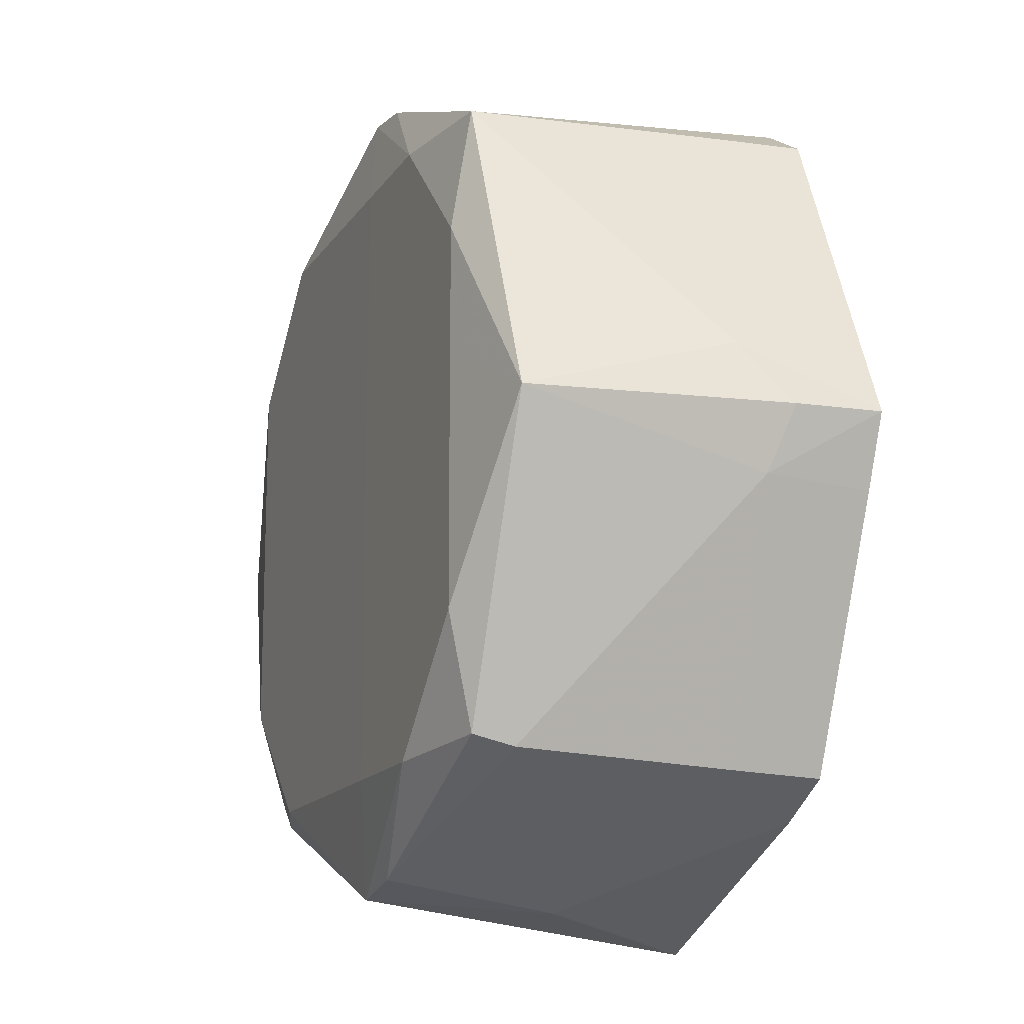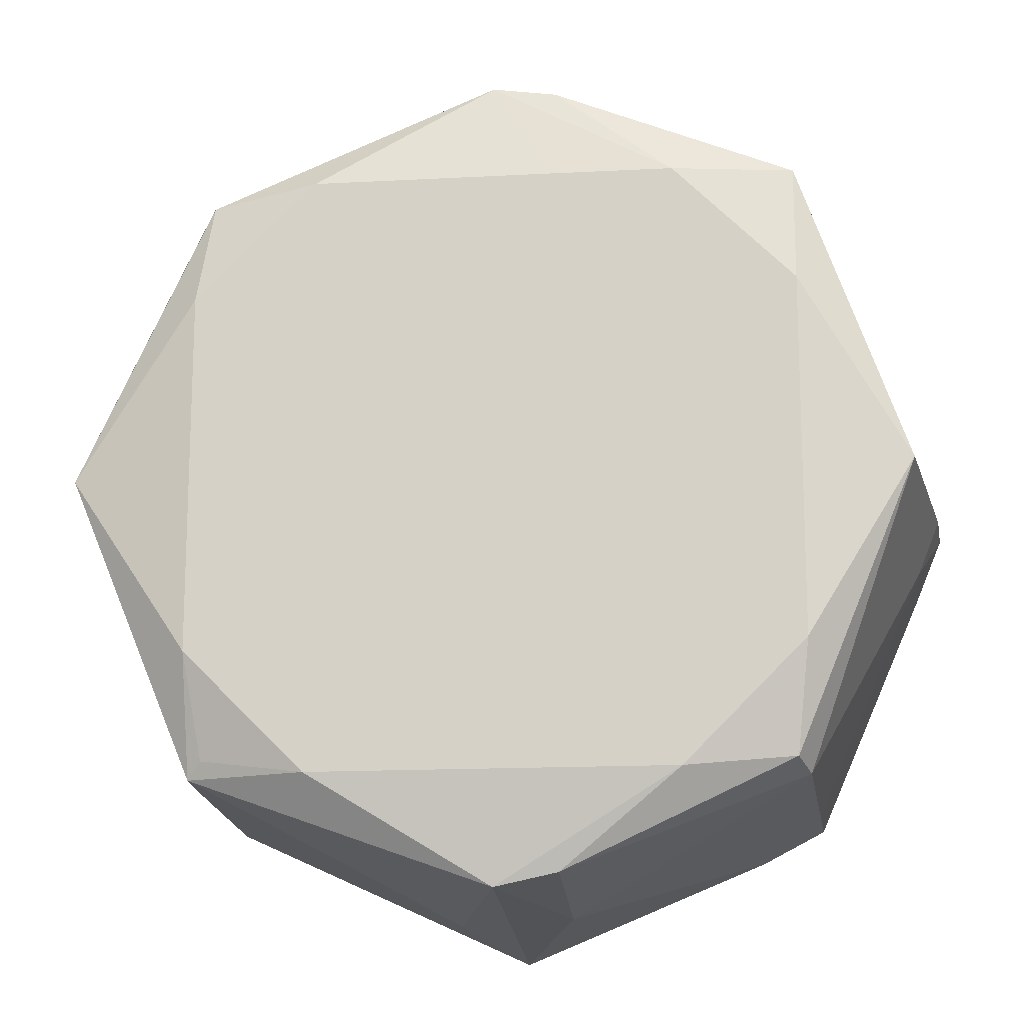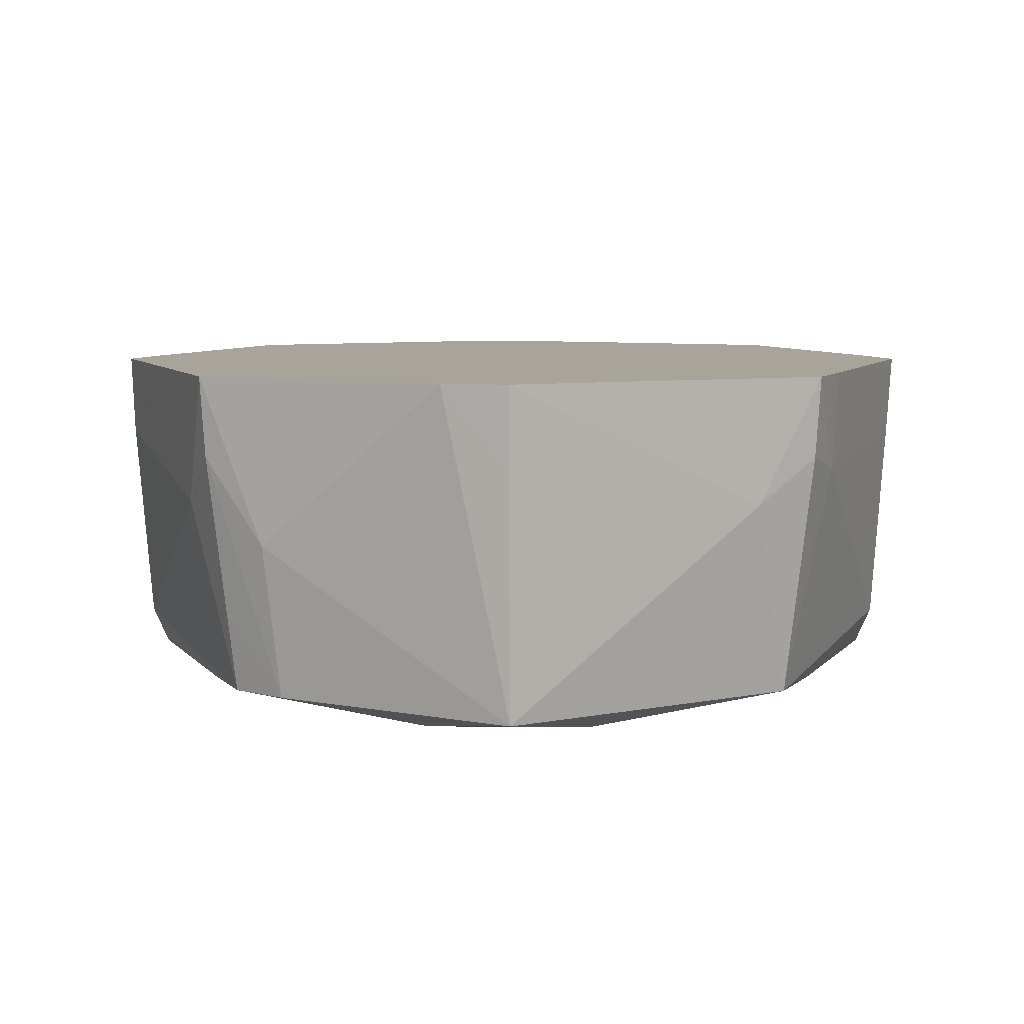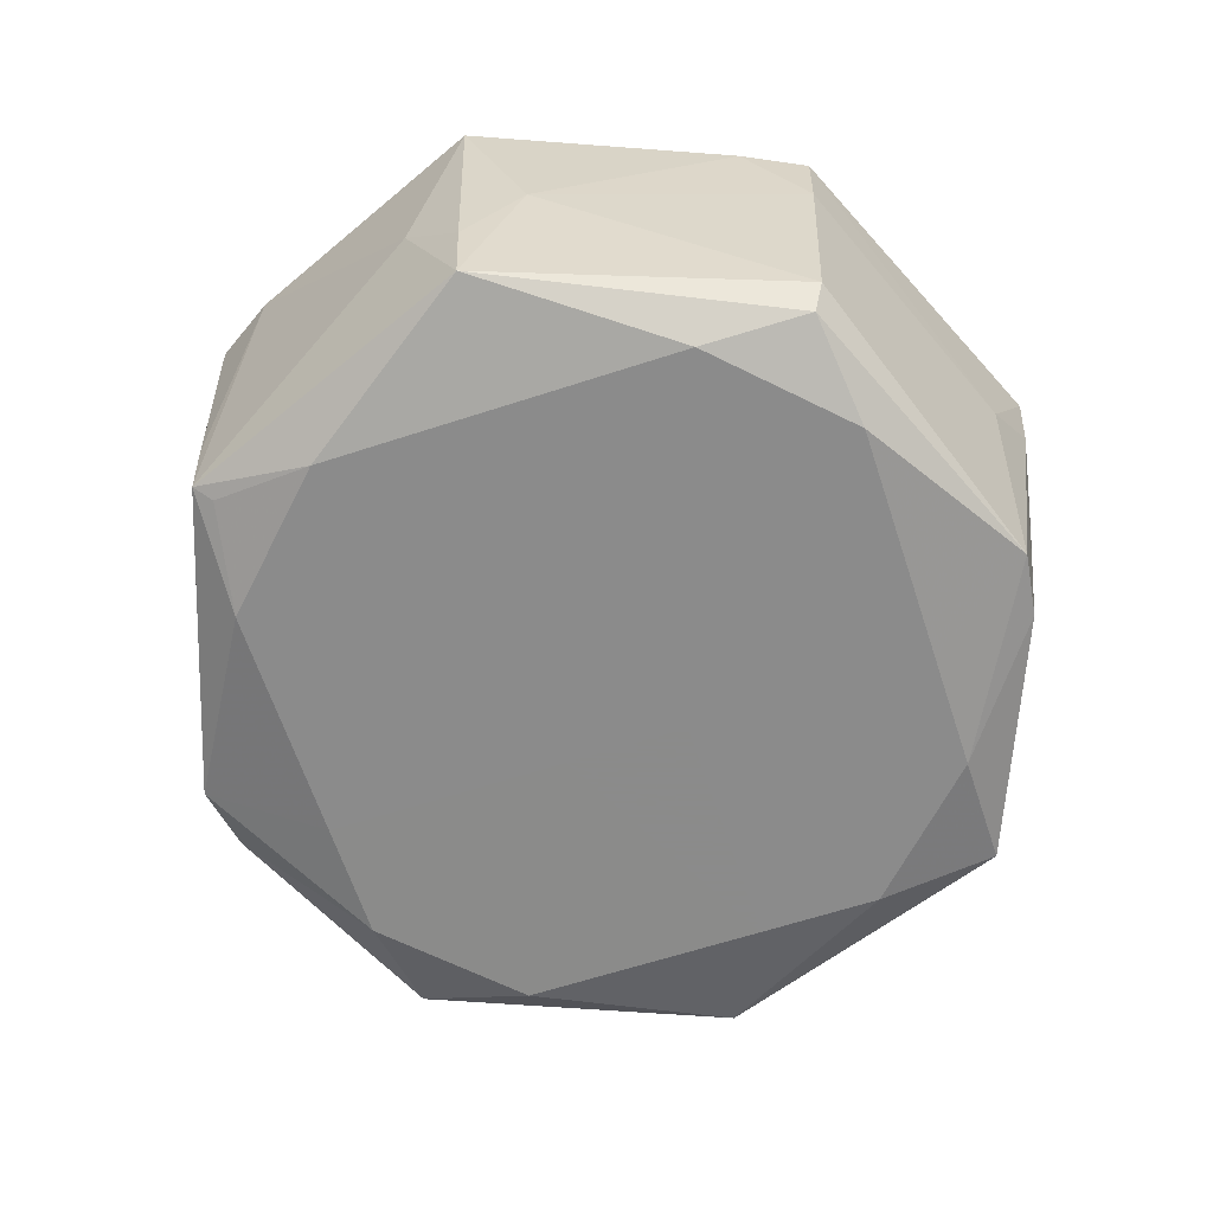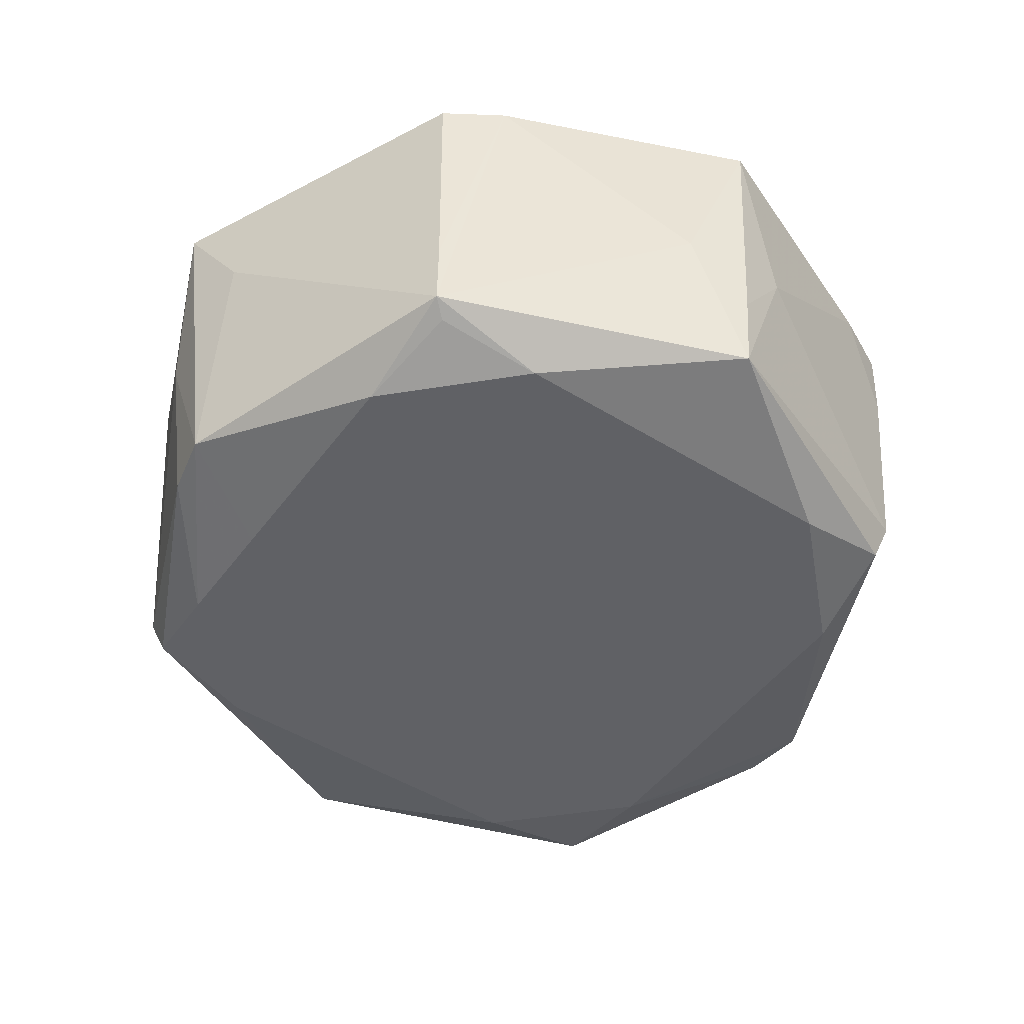
<metadata>
{"format":"obj","ext":"obj","renderer":"f3d","projection":"perspective","resolution":1024,"background":"white","views":[{"elev":-14.8,"azim":-111.7,"up":"+Y"},{"elev":-15.5,"azim":-173.6,"up":"+Y"},{"elev":7.3,"azim":-134.8,"up":"+Z"},{"elev":-63.8,"azim":108.2,"up":"+Z"},{"elev":-48.2,"azim":55.3,"up":"+Z"}]}
</metadata>
<code>
v -0.06597 -0.01036 0.03873
v -0.03916 0.05433 0.03873
v -0.07034 0.0001275 0.03873
v 0.0002157 0.06367 -0.01338
v 0.04687 0.04688 -0.007558
v 0.04511 0.04502 -0.01338
v -0.07034 0.0001275 0.03873
v -0.03916 0.05433 0.03873
v -0.04839 0.04873 0.03873
v 0.04511 0.04502 -0.01338
v 0.04687 0.04688 -0.007558
v 0.06608 0.0001275 -0.01338
v 0.04511 0.04502 -0.01338
v 0.06608 0.0001275 -0.01338
v 0.04687 0.02813 -0.0176
v 0.04687 0.04688 -0.007558
v 0.0002157 0.06367 -0.01338
v 0.009371 0.06563 0.01743
v 0.0002157 0.06929 0.0257
v 0.0002157 0.07029 0.03873
v 0.009371 0.06563 0.01743
v 0.009371 0.06563 0.01743
v 0.0002157 0.07029 0.03873
v 0.04919 0.0491 0.03873
v -0.03916 0.05433 0.03873
v -0.04688 0.04688 -0.01456
v -0.04802 0.04836 0.0257
v -0.04802 0.04836 0.0257
v -0.04839 0.04873 0.03873
v -0.03916 0.05433 0.03873
v 0.0446 -0.04426 -0.01338
v 0.02812 -0.04686 -0.0176
v 0.04687 -0.02811 -0.0176
v 0.04919 0.0491 0.03873
v 0.0541 0.03927 0.03873
v 0.04882 0.04873 0.0257
v 0.04882 0.04873 0.0257
v 0.009371 0.06563 0.01743
v 0.04919 0.0491 0.03873
v 0.04687 0.04688 -0.007558
v 0.009371 0.06563 0.01743
v 0.04882 0.04873 0.0257
v 0.06562 0.009383 0.01354
v 0.0541 0.03927 0.03873
v 0.07037 0.0001275 0.03873
v 0.06562 0.009383 0.01354
v 0.06608 0.0001275 -0.01338
v 0.04687 0.04688 -0.007558
v 0.04687 0.04688 -0.007558
v 0.04882 0.04873 0.0257
v 0.06562 0.009383 0.01354
v 0.06562 0.009383 0.01354
v 0.04882 0.04873 0.0257
v 0.0541 0.03927 0.03873
v 0.04687 -0.009365 -0.0176
v 0.06608 0.0001275 -0.01338
v 0.04687 -0.02811 -0.0176
v 0.04687 -0.009365 -0.0176
v 0.04687 0.02813 -0.0176
v 0.06608 0.0001275 -0.01338
v 0.04687 -0.009365 -0.0176
v 0.04687 -0.02811 -0.0176
v -0.009379 0.009383 -0.01766
v -0.009379 0.009383 -0.01766
v 0.04687 0.02813 -0.0176
v 0.04687 -0.009365 -0.0176
v 0.0002157 0.06367 -0.01338
v -0.009627 0.06227 -0.01338
v 0.0002157 0.06555 -0.0003556
v 0.0002157 0.06555 -0.0003556
v 0.009371 0.06563 0.01743
v 0.0002157 0.06367 -0.01338
v -0.009379 0.06563 0.0117
v -0.04688 0.04688 -0.01456
v -0.03916 0.05433 0.03873
v -0.009379 0.06563 0.0117
v -0.009627 0.06227 -0.01338
v -0.04688 0.04688 -0.01456
v 0.0002157 0.06929 0.0257
v -0.009627 0.06227 -0.01338
v -0.009379 0.06563 0.0117
v -0.009379 0.06563 0.0117
v -0.01023 0.06609 0.03873
v 0.0002157 0.07029 0.03873
v -0.009379 0.06563 0.0117
v 0.0002157 0.07029 0.03873
v 0.0002157 0.06929 0.0257
v -0.06375 0.0001275 -0.01338
v -0.04688 0.02813 -0.01762
v -0.04688 0.009383 -0.01763
v -0.04688 0.04688 -0.01456
v -0.04688 0.02813 -0.01762
v -0.06375 0.0001275 -0.01338
v -0.04502 -0.04511 -0.01338
v -0.04688 -0.04686 -0.007624
v -0.06375 0.0001275 -0.01338
v -0.06375 0.0001275 -0.01338
v -0.04688 -0.02811 -0.0176
v -0.04502 -0.04511 -0.01338
v 0.0002157 -0.0704 0.03873
v 0.009371 -0.06561 0.02305
v 0.02937 -0.05708 0.03873
v 0.02937 -0.05708 0.03873
v 0.009371 -0.06561 0.02305
v 0.04863 -0.04828 0.03873
v 0.0002157 -0.06369 -0.01338
v 0.009371 -0.06561 0.02305
v 0.0002157 -0.06537 -0.0003556
v 0.0002157 -0.06537 -0.0003556
v -0.009379 -0.06561 0.01351
v 0.0002157 -0.06369 -0.01338
v -0.04502 -0.04511 -0.01338
v -0.04688 -0.02811 -0.0176
v -0.02813 -0.04686 -0.0176
v 0.05435 -0.0392 0.03873
v 0.06562 -0.009365 0.01125
v 0.07037 0.0001275 0.03873
v 0.06608 0.0001275 -0.01338
v 0.06562 -0.009365 0.01125
v 0.04687 -0.04686 -0.01164
v 0.04687 -0.02811 -0.0176
v 0.06608 0.0001275 -0.01338
v 0.04687 -0.04686 -0.01164
v 0.04687 -0.04686 -0.01164
v 0.0446 -0.04426 -0.01338
v 0.04687 -0.02811 -0.0176
v 0.06562 -0.009365 0.01125
v 0.05435 -0.0392 0.03873
v 0.04687 -0.04686 -0.01164
v 0.04687 -0.04686 -0.01164
v 0.009371 -0.06561 0.02305
v 0.0002157 -0.06369 -0.01338
v 0.0002157 -0.06369 -0.01338
v 0.02812 -0.04686 -0.0176
v 0.04687 -0.04686 -0.01164
v 0.02812 -0.04686 -0.0176
v 0.0446 -0.04426 -0.01338
v 0.04687 -0.04686 -0.01164
v 0.0002157 -0.0704 0.03873
v -0.04898 -0.04906 0.03873
v -0.03923 -0.05417 0.03873
v -0.03923 -0.05417 0.03873
v -0.009379 -0.06561 0.01351
v 0.0002157 -0.0704 0.03873
v -0.04688 -0.04686 -0.007624
v -0.009379 -0.06561 0.01351
v -0.03923 -0.05417 0.03873
v -0.009564 -0.06162 -0.01338
v -0.009379 -0.06561 0.01351
v -0.04688 -0.04686 -0.007624
v -0.009564 -0.06162 -0.01338
v -0.04688 -0.04686 -0.007624
v -0.04502 -0.04511 -0.01338
v 0.0002157 -0.06369 -0.01338
v -0.009379 -0.06561 0.01351
v -0.009564 -0.06162 -0.01338
v -0.04502 -0.04511 -0.01338
v -0.02813 -0.04686 -0.0176
v -0.009564 -0.06162 -0.01338
v -0.009564 -0.06162 -0.01338
v -0.02813 -0.04686 -0.0176
v 0.0002157 -0.06369 -0.01338
v 0.06735 0.0001275 -0.0003556
v 0.06562 0.009383 0.01354
v 0.07037 0.0001275 0.03873
v 0.06608 0.0001275 -0.01338
v 0.06562 0.009383 0.01354
v 0.06735 0.0001275 -0.0003556
v 0.07037 0.0001275 0.03873
v 0.06562 -0.009365 0.01125
v 0.06735 0.0001275 -0.0003556
v 0.06735 0.0001275 -0.0003556
v 0.06562 -0.009365 0.01125
v 0.06608 0.0001275 -0.01338
v 0.0002157 0.06929 0.0257
v 0.009371 0.06563 0.01743
v 0.0002157 0.06742 0.01267
v 0.009371 0.06563 0.01743
v 0.0002157 0.06555 -0.0003556
v 0.0002157 0.06742 0.01267
v 0.0002157 0.06742 0.01267
v -0.009627 0.06227 -0.01338
v 0.0002157 0.06929 0.0257
v 0.0002157 0.06742 0.01267
v 0.0002157 0.06555 -0.0003556
v -0.009627 0.06227 -0.01338
v -0.02942 0.05829 0.03873
v -0.009379 0.06563 0.0117
v -0.03916 0.05433 0.03873
v -0.01023 0.06609 0.03873
v -0.009379 0.06563 0.0117
v -0.02942 0.05829 0.03873
v -0.04688 0.009383 -0.01763
v -0.04688 0.02813 -0.01762
v -0.02813 0.009383 -0.01765
v -0.02813 0.009383 -0.01765
v -0.009379 0.04688 -0.01762
v -0.009379 0.009383 -0.01766
v -0.04688 -0.009365 -0.01762
v -0.06375 0.0001275 -0.01338
v -0.04688 0.009383 -0.01763
v -0.04688 -0.02811 -0.0176
v -0.06375 0.0001275 -0.01338
v -0.04688 -0.009365 -0.01762
v -0.06563 -0.009365 0.02282
v -0.06375 0.0001275 -0.01338
v -0.04688 -0.04686 -0.007624
v -0.06563 -0.009365 0.02282
v -0.06597 -0.01036 0.03873
v -0.07034 0.0001275 0.03873
v -0.06563 -0.009365 0.02282
v -0.04898 -0.04906 0.03873
v -0.06597 -0.01036 0.03873
v -0.04688 0.04688 -0.01456
v -0.06375 0.0001275 -0.01338
v -0.06563 0.009383 0.01844
v -0.06563 0.009383 0.01844
v -0.04802 0.04836 0.0257
v -0.04688 0.04688 -0.01456
v -0.07034 0.0001275 0.03873
v -0.04839 0.04873 0.03873
v -0.06563 0.009383 0.01844
v -0.04839 0.04873 0.03873
v -0.04802 0.04836 0.0257
v -0.06563 0.009383 0.01844
v 0.02812 0.04688 -0.0176
v -0.009379 0.04688 -0.01762
v 0.0002157 0.06367 -0.01338
v 0.02812 0.04688 -0.0176
v 0.0002157 0.06367 -0.01338
v 0.04511 0.04502 -0.01338
v 0.04511 0.04502 -0.01338
v 0.04687 0.02813 -0.0176
v 0.02812 0.04688 -0.0176
v 0.02812 0.04688 -0.0176
v 0.04687 0.02813 -0.0176
v -0.009379 0.009383 -0.01766
v -0.009379 0.009383 -0.01766
v -0.009379 0.04688 -0.01762
v 0.02812 0.04688 -0.0176
v -0.02813 0.04688 -0.01761
v -0.009627 0.06227 -0.01338
v 0.0002157 0.06367 -0.01338
v 0.0002157 0.06367 -0.01338
v -0.009379 0.04688 -0.01762
v -0.02813 0.04688 -0.01761
v -0.04688 0.04688 -0.01456
v -0.009627 0.06227 -0.01338
v -0.02813 0.04688 -0.01761
v -0.02813 0.04688 -0.01761
v -0.04688 0.02813 -0.01762
v -0.04688 0.04688 -0.01456
v 0.0002157 -0.06873 0.0257
v 0.009371 -0.06561 0.02305
v 0.0002157 -0.0704 0.03873
v 0.0002157 -0.06873 0.0257
v 0.0002157 -0.06537 -0.0003556
v 0.009371 -0.06561 0.02305
v 0.0002157 -0.0704 0.03873
v -0.009379 -0.06561 0.01351
v 0.0002157 -0.06873 0.0257
v -0.009379 -0.06561 0.01351
v 0.0002157 -0.06537 -0.0003556
v 0.0002157 -0.06873 0.0257
v -0.009379 -0.009365 -0.01765
v -0.02813 0.009383 -0.01765
v -0.009379 0.009383 -0.01766
v -0.04688 0.009383 -0.01763
v -0.02813 0.009383 -0.01765
v -0.009379 -0.009365 -0.01765
v -0.009379 0.009383 -0.01766
v 0.04687 -0.02811 -0.0176
v -0.009379 -0.009365 -0.01765
v 0.04687 -0.02811 -0.0176
v 0.02812 -0.04686 -0.0176
v -0.009379 -0.009365 -0.01765
v 0.04747 -0.04712 -0.0003556
v 0.05435 -0.0392 0.03873
v 0.04863 -0.04828 0.03873
v 0.04747 -0.04712 -0.0003556
v 0.04687 -0.04686 -0.01164
v 0.05435 -0.0392 0.03873
v 0.04863 -0.04828 0.03873
v 0.009371 -0.06561 0.02305
v 0.04747 -0.04712 -0.0003556
v 0.009371 -0.06561 0.02305
v 0.04687 -0.04686 -0.01164
v 0.04747 -0.04712 -0.0003556
v -0.04843 -0.04852 0.0257
v -0.03923 -0.05417 0.03873
v -0.04898 -0.04906 0.03873
v -0.04688 -0.04686 -0.007624
v -0.03923 -0.05417 0.03873
v -0.04843 -0.04852 0.0257
v -0.04898 -0.04906 0.03873
v -0.06563 -0.009365 0.02282
v -0.04843 -0.04852 0.0257
v -0.04843 -0.04852 0.0257
v -0.06563 -0.009365 0.02282
v -0.04688 -0.04686 -0.007624
v -0.02813 0.02813 -0.01763
v -0.02813 0.009383 -0.01765
v -0.04688 0.02813 -0.01762
v -0.009379 0.04688 -0.01762
v -0.02813 0.009383 -0.01765
v -0.02813 0.02813 -0.01763
v -0.06935 0.0001275 0.0257
v -0.06563 -0.009365 0.02282
v -0.07034 0.0001275 0.03873
v -0.07034 0.0001275 0.03873
v -0.06563 0.009383 0.01844
v -0.06935 0.0001275 0.0257
v -0.04688 -0.02811 -0.0176
v -0.009379 -0.009365 -0.01765
v -0.009379 -0.04686 -0.01762
v -0.009379 -0.04686 -0.01762
v -0.02813 -0.04686 -0.0176
v -0.04688 -0.02811 -0.0176
v -0.009379 -0.04686 -0.01762
v -0.009379 -0.009365 -0.01765
v 0.02812 -0.04686 -0.0176
v -0.009379 -0.04686 -0.01762
v 0.02812 -0.04686 -0.0176
v 0.0002157 -0.06369 -0.01338
v 0.0002157 -0.06369 -0.01338
v -0.02813 -0.04686 -0.0176
v -0.009379 -0.04686 -0.01762
v -0.06375 0.0001275 -0.01338
v -0.06563 -0.009365 0.02282
v -0.06562 0.0001275 -0.0003556
v -0.06563 -0.009365 0.02282
v -0.06935 0.0001275 0.0257
v -0.06562 0.0001275 -0.0003556
v -0.06562 0.0001275 -0.0003556
v -0.06563 0.009383 0.01844
v -0.06375 0.0001275 -0.01338
v -0.06562 0.0001275 -0.0003556
v -0.06935 0.0001275 0.0257
v -0.06563 0.009383 0.01844
v -0.02942 0.05829 0.03873
v 0.05435 -0.0392 0.03873
v 0.07037 0.0001275 0.03873
v 0.0002157 -0.0704 0.03873
v 0.02937 -0.05708 0.03873
v -0.02942 0.05829 0.03873
v -0.03916 0.05433 0.03873
v -0.06597 -0.01036 0.03873
v -0.02942 0.05829 0.03873
v -0.02942 0.05829 0.03873
v -0.04898 -0.04906 0.03873
v 0.0002157 -0.0704 0.03873
v -0.06597 -0.01036 0.03873
v -0.04898 -0.04906 0.03873
v -0.02942 0.05829 0.03873
v 0.04919 0.0491 0.03873
v 0.0002157 0.07029 0.03873
v -0.02942 0.05829 0.03873
v 0.07037 0.0001275 0.03873
v 0.0541 0.03927 0.03873
v -0.02942 0.05829 0.03873
v 0.0002157 0.07029 0.03873
v -0.01023 0.06609 0.03873
v -0.02942 0.05829 0.03873
v -0.02942 0.05829 0.03873
v 0.0541 0.03927 0.03873
v 0.04919 0.0491 0.03873
v -0.02942 0.05829 0.03873
v 0.02937 -0.05708 0.03873
v 0.04863 -0.04828 0.03873
v 0.04863 -0.04828 0.03873
v 0.05435 -0.0392 0.03873
v -0.02942 0.05829 0.03873
v -0.04688 -0.02811 -0.0176
v -0.04688 -0.009365 -0.01762
v -0.009379 -0.009365 -0.01765
v -0.009379 -0.009365 -0.01765
v -0.04688 -0.009365 -0.01762
v -0.04688 0.009383 -0.01763
v -0.02813 0.02813 -0.01763
v -0.02813 0.04688 -0.01761
v -0.009379 0.04688 -0.01762
v -0.04688 0.02813 -0.01762
v -0.02813 0.04688 -0.01761
v -0.02813 0.02813 -0.01763
f 1 2 3
f 4 5 6
f 7 8 9
f 10 11 12
f 13 14 15
f 16 17 18
f 19 20 21
f 22 23 24
f 25 26 27
f 28 29 30
f 31 32 33
f 34 35 36
f 37 38 39
f 40 41 42
f 43 44 45
f 46 47 48
f 49 50 51
f 52 53 54
f 55 56 57
f 58 59 60
f 61 62 63
f 64 65 66
f 67 68 69
f 70 71 72
f 73 74 75
f 76 77 78
f 79 80 81
f 82 83 84
f 85 86 87
f 88 89 90
f 91 92 93
f 94 95 96
f 97 98 99
f 100 101 102
f 103 104 105
f 106 107 108
f 109 110 111
f 112 113 114
f 115 116 117
f 118 119 120
f 121 122 123
f 124 125 126
f 127 128 129
f 130 131 132
f 133 134 135
f 136 137 138
f 139 140 141
f 142 143 144
f 145 146 147
f 148 149 150
f 151 152 153
f 154 155 156
f 157 158 159
f 160 161 162
f 163 164 165
f 166 167 168
f 169 170 171
f 172 173 174
f 175 176 177
f 178 179 180
f 181 182 183
f 184 185 186
f 187 188 189
f 190 191 192
f 193 194 195
f 196 197 198
f 199 200 201
f 202 203 204
f 205 206 207
f 208 209 210
f 211 212 213
f 214 215 216
f 217 218 219
f 220 221 222
f 223 224 225
f 226 227 228
f 229 230 231
f 232 233 234
f 235 236 237
f 238 239 240
f 241 242 243
f 244 245 246
f 247 248 249
f 250 251 252
f 253 254 255
f 256 257 258
f 259 260 261
f 262 263 264
f 265 266 267
f 268 269 270
f 271 272 273
f 274 275 276
f 277 278 279
f 280 281 282
f 283 284 285
f 286 287 288
f 289 290 291
f 292 293 294
f 295 296 297
f 298 299 300
f 301 302 303
f 304 305 306
f 307 308 309
f 310 311 312
f 313 314 315
f 316 317 318
f 319 320 321
f 322 323 324
f 325 326 327
f 328 329 330
f 331 332 333
f 334 335 336
f 337 338 339
f 340 341 342
f 343 344 345
f 346 347 348
f 349 350 351
f 352 353 354
f 355 356 357
f 358 359 360
f 361 362 363
f 364 365 366
f 367 368 369
f 370 371 372
f 373 374 375
f 376 377 378
f 379 380 381
f 382 383 384

</code>
